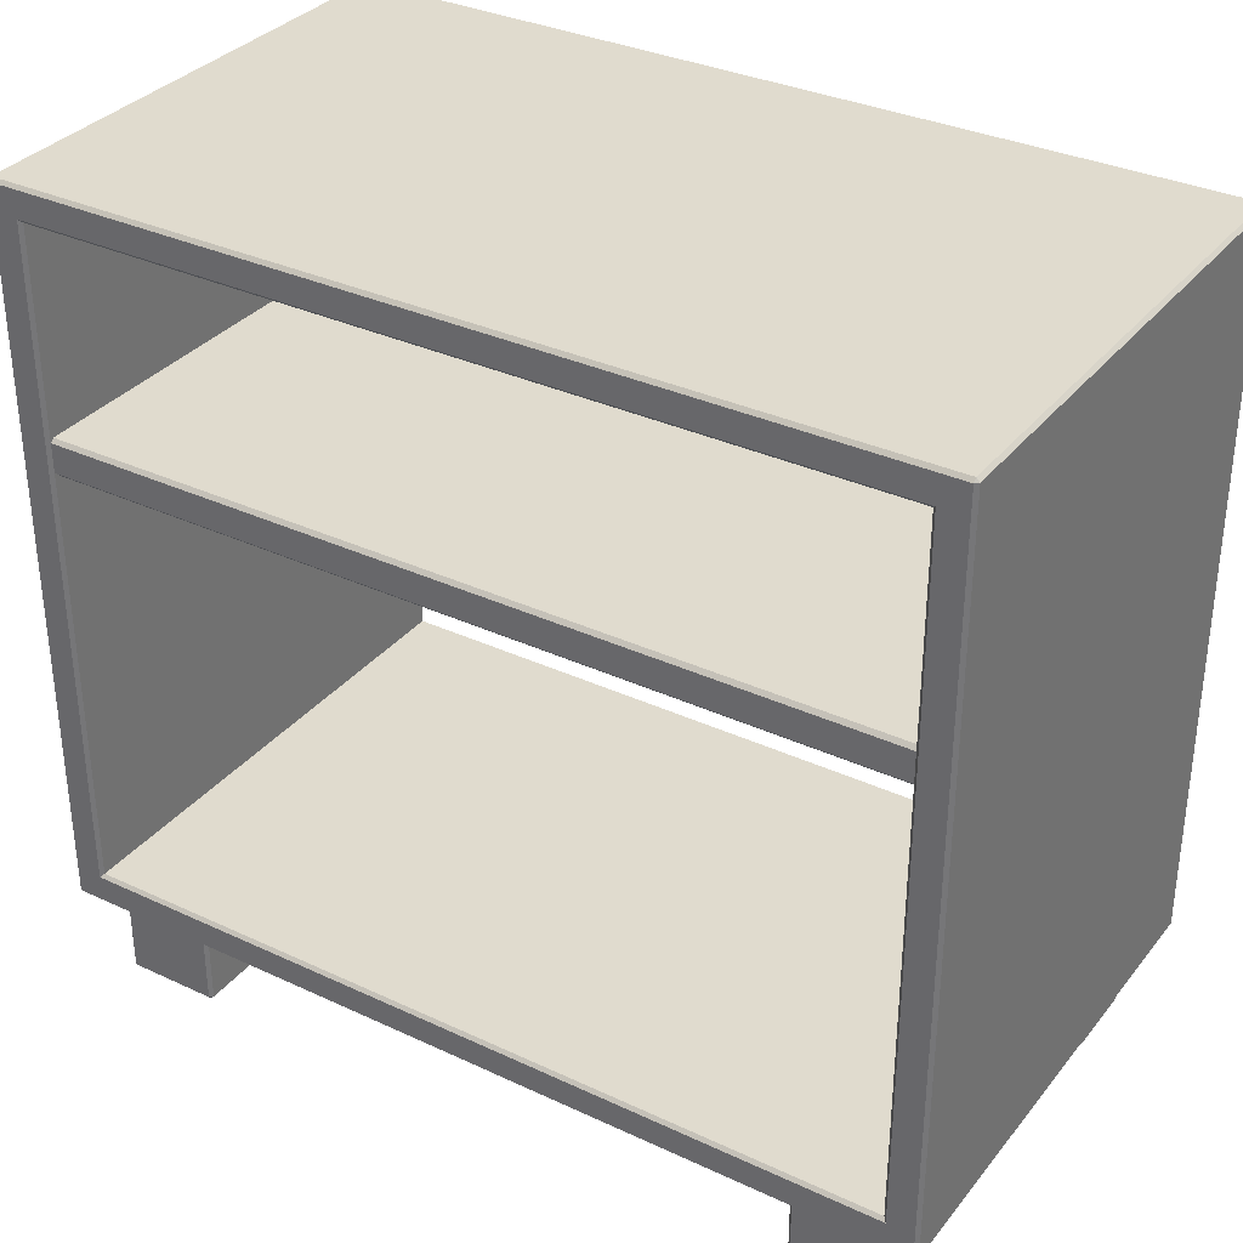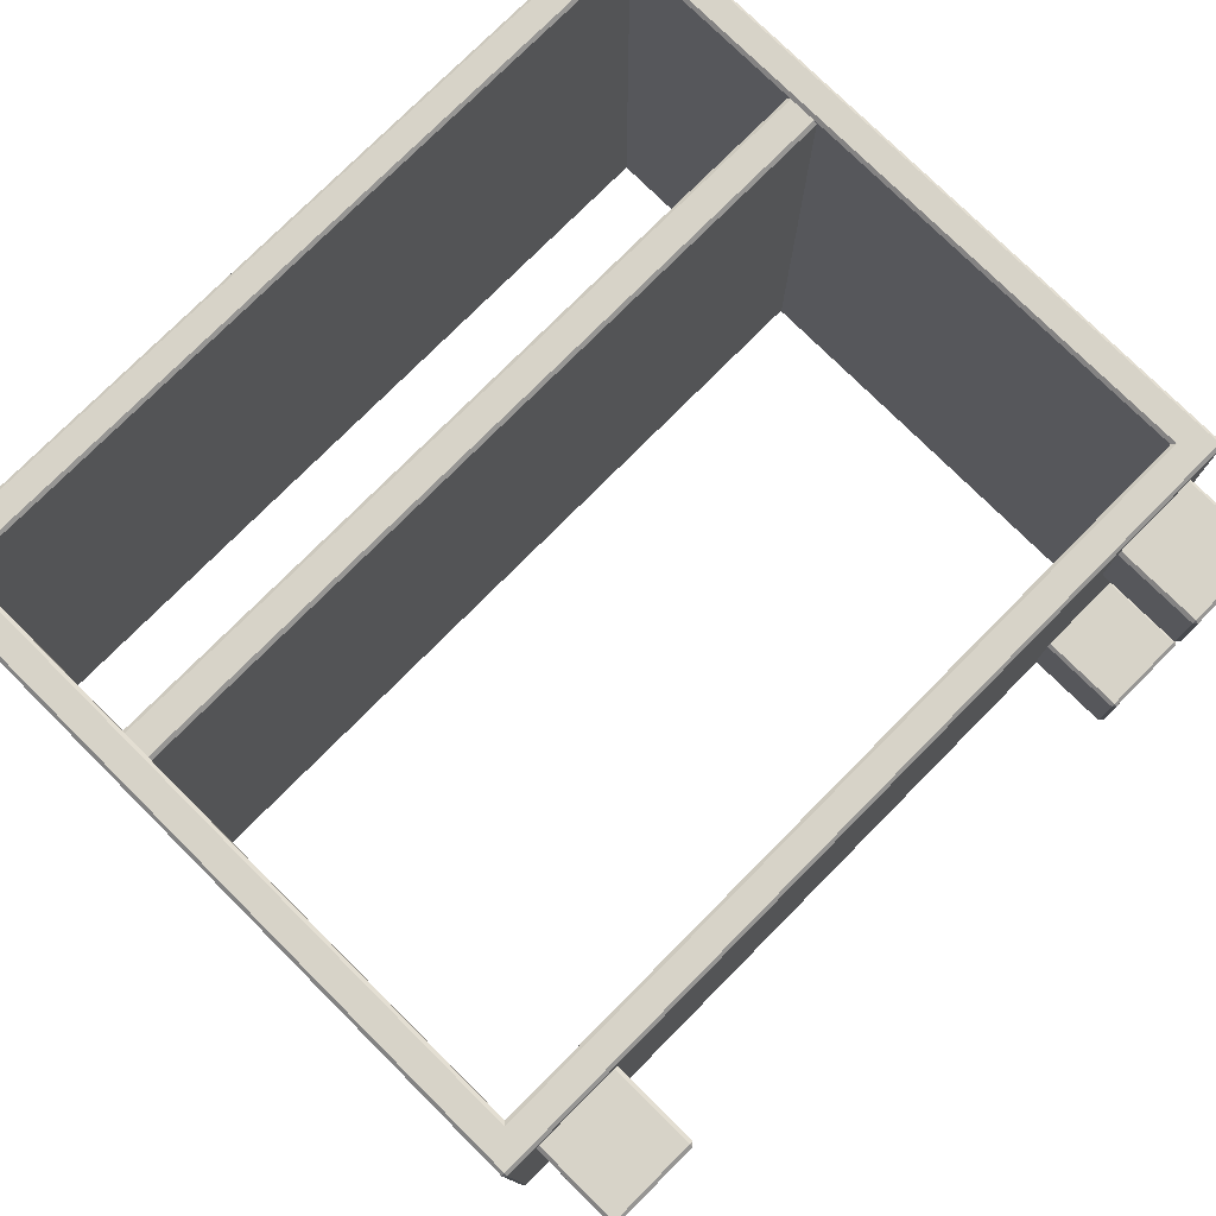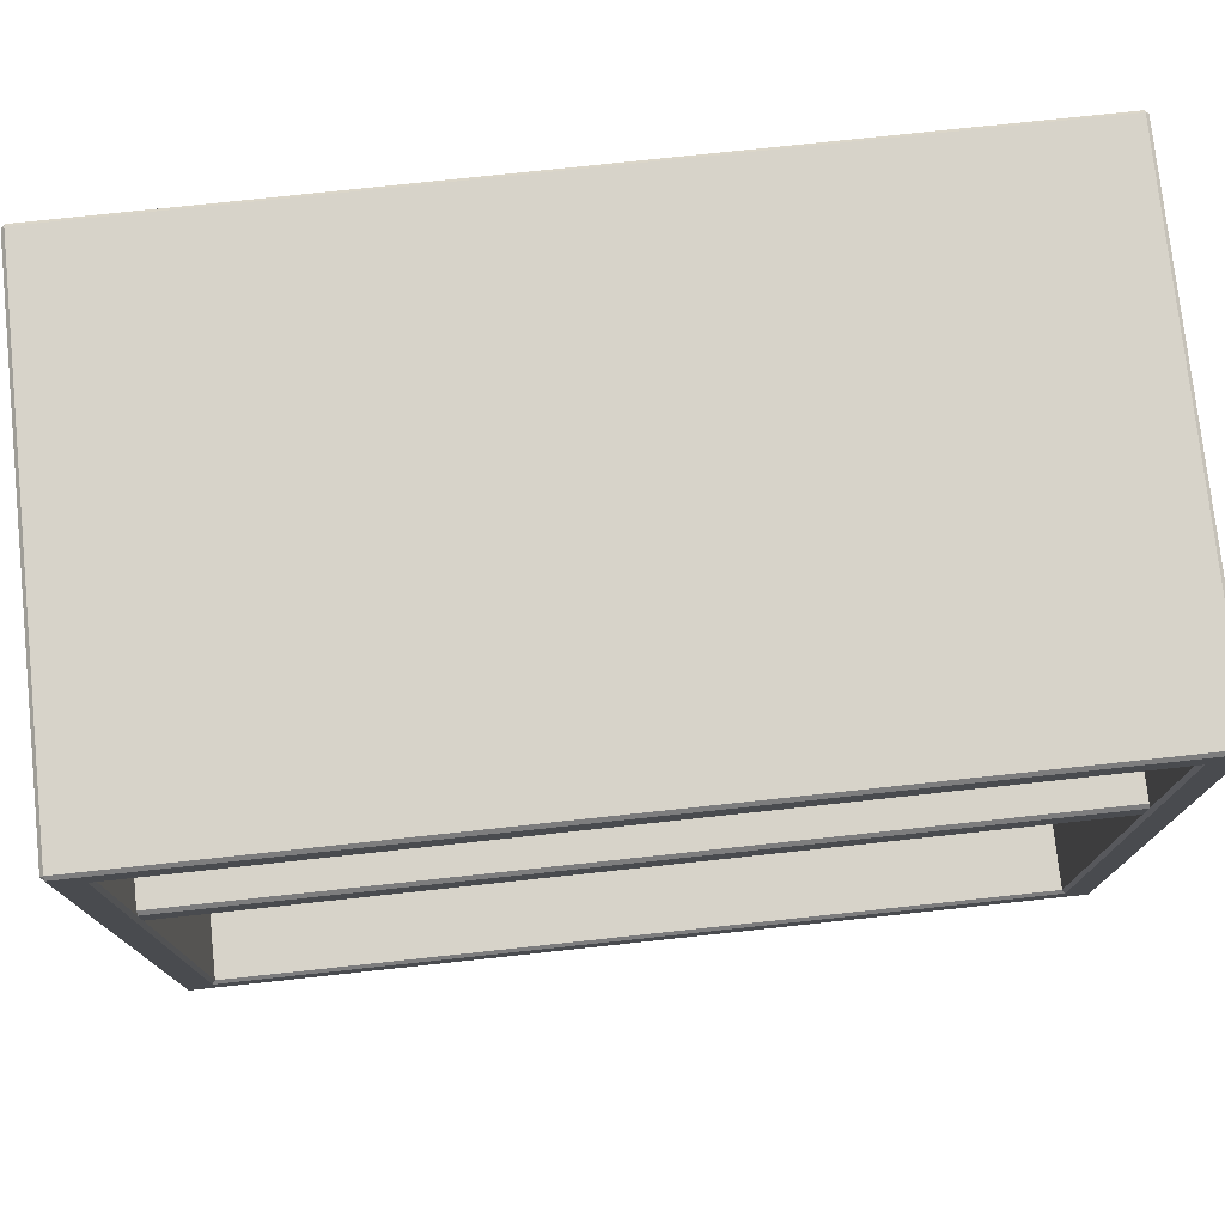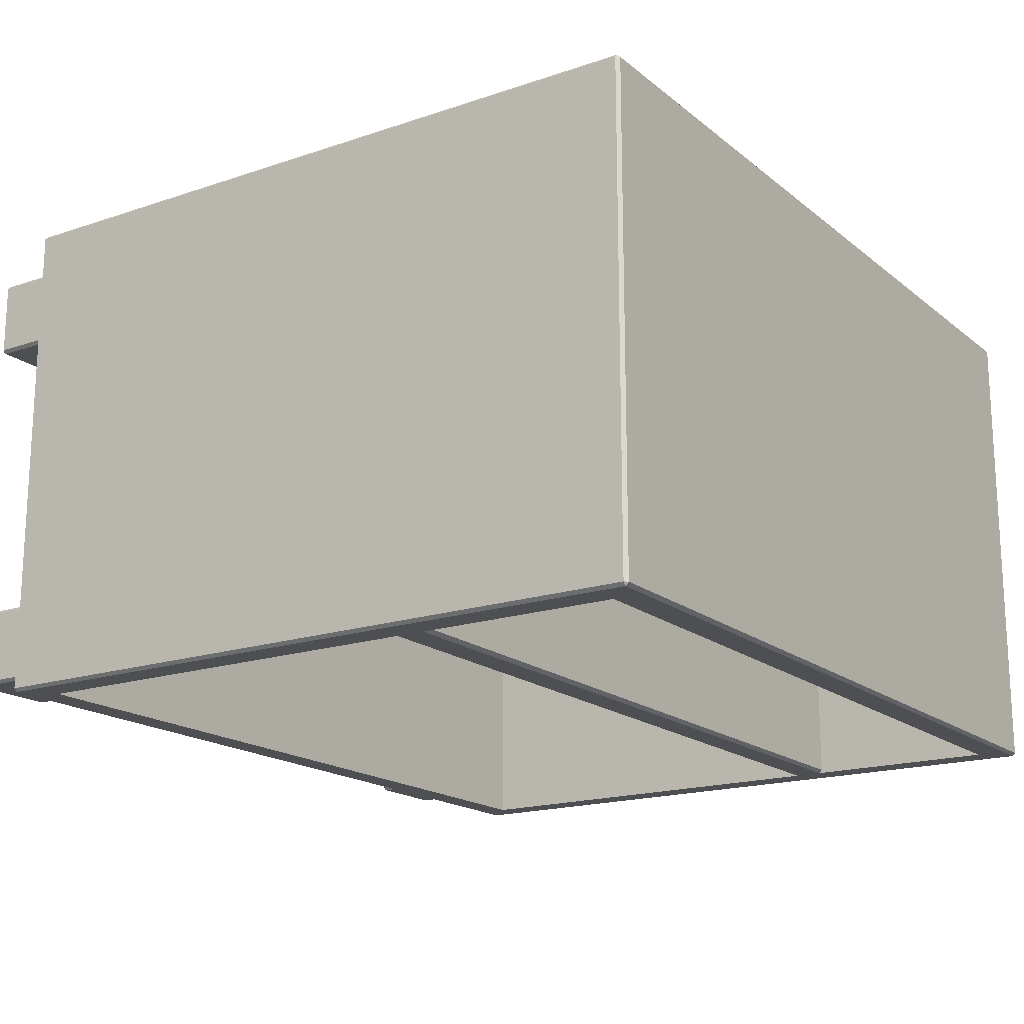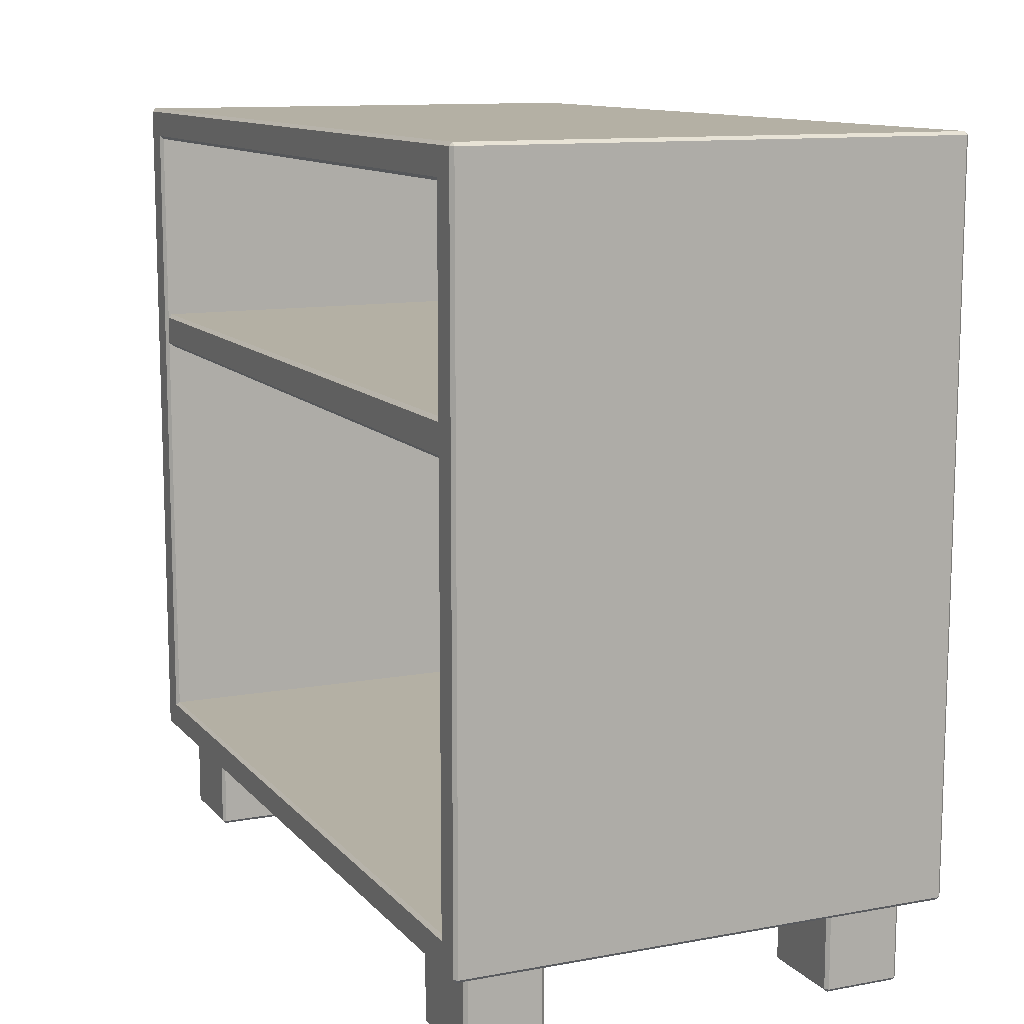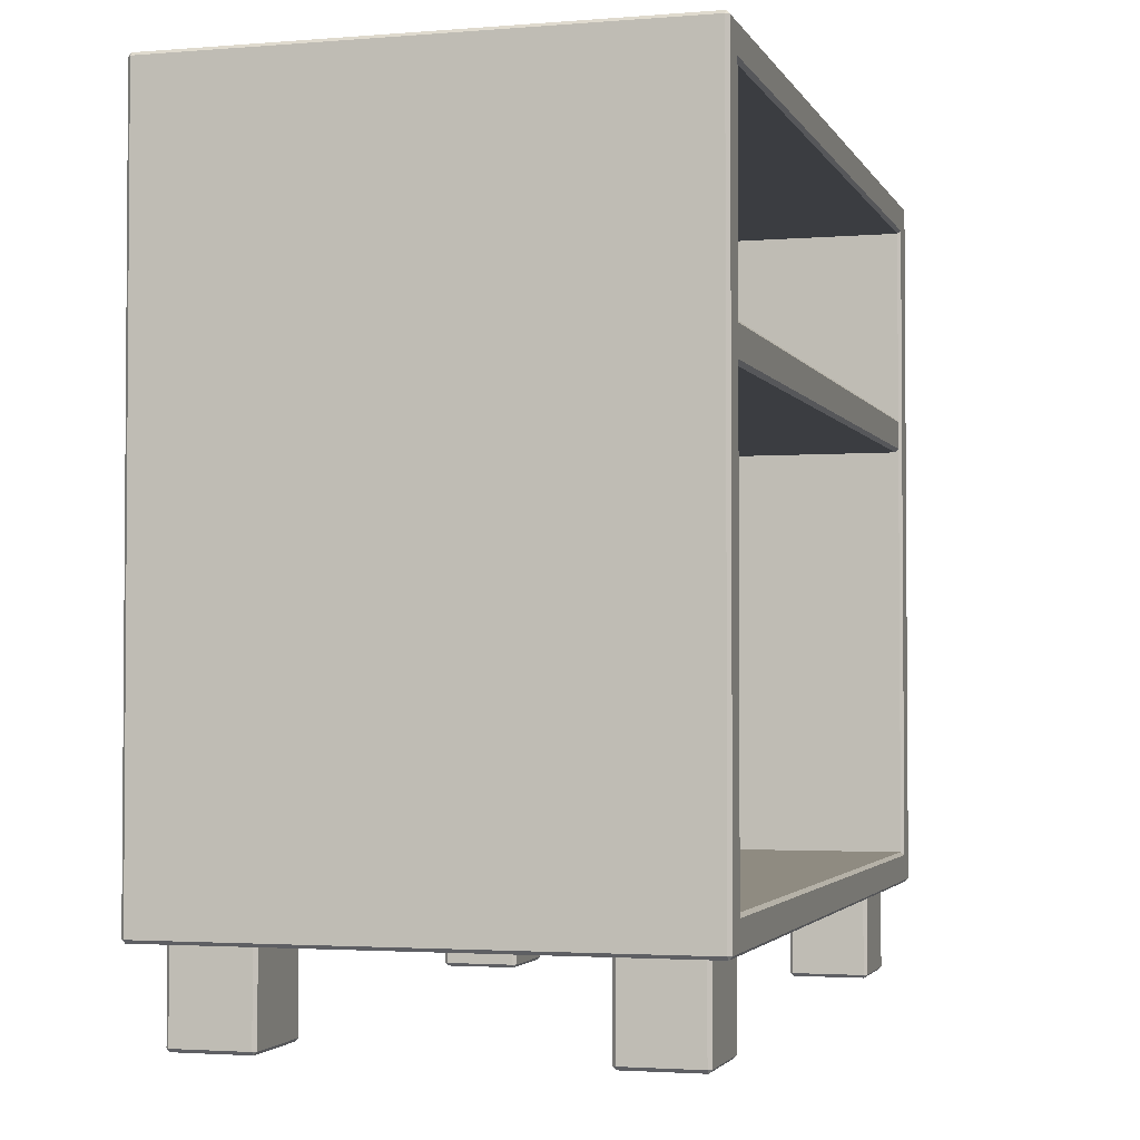
<metadata>
{"format":"obj","ext":"obj","renderer":"f3d","projection":"perspective","resolution":1024,"background":"white","views":[{"elev":33.5,"azim":32.5,"up":"+Y"},{"elev":76.9,"azim":-45.2,"up":"+Z"},{"elev":76.3,"azim":-6.1,"up":"+Y"},{"elev":-17.6,"azim":123.6,"up":"+Z"},{"elev":11.5,"azim":65.8,"up":"+Y"},{"elev":-2.6,"azim":-74.1,"up":"+Y"}]}
</metadata>
<code>
v 45.63 13.88 -28.28
v 45.63 87.94 -28.28
v -44.96 0 -25.24
v -45.33 0.3695 -25.24
v -44.96 0.3695 -25.61
v -34.66 0.3695 -25.24
v -35.03 0 -25.24
v -35.03 0.3695 -25.61
v -45.33 0.3695 -17.02
v -44.96 0 -17.02
v -44.96 0.3695 -16.65
v -35.03 0 -17.02
v -34.66 0.3695 -17.02
v -35.03 0.3695 -16.65
v -44.96 10.18 -25.61
v -45.33 10.18 -25.24
v -34.66 10.18 -25.24
v -35.03 10.18 -25.61
v -45.33 10.18 -17.02
v -44.96 10.18 -16.65
v -35.03 10.18 -16.65
v -34.66 10.18 -17.02
v -45.33 0.3695 25.24
v -44.96 0 25.24
v -44.96 0.3695 25.61
v -35.03 0 25.24
v -34.66 0.3695 25.24
v -35.03 0.3695 25.61
v -44.96 0 17.02
v -45.33 0.3695 17.02
v -44.96 0.3695 16.65
v -34.66 0.3695 17.02
v -35.03 0 17.02
v -35.03 0.3695 16.65
v -45.33 10.18 25.24
v -44.96 10.18 25.61
v -35.03 10.18 25.61
v -34.66 10.18 25.24
v -44.96 10.18 16.65
v -45.33 10.18 17.02
v -34.66 10.18 17.02
v -35.03 10.18 16.65
v 45.33 0.3695 -25.24
v 44.96 0 -25.24
v 44.96 0.3695 -25.61
v 35.03 0 -25.24
v 34.66 0.3695 -25.24
v 35.03 0.3695 -25.61
v 44.96 0 -17.02
v 45.33 0.3695 -17.02
v 44.96 0.3695 -16.65
v 34.66 0.3695 -17.02
v 35.03 0 -17.02
v 35.03 0.3695 -16.65
v 45.33 10.18 -25.24
v 44.96 10.18 -25.61
v 35.03 10.18 -25.61
v 34.66 10.18 -25.24
v 44.96 10.18 -16.65
v 45.33 10.18 -17.02
v 34.66 10.18 -17.02
v 35.03 10.18 -16.65
v 44.96 0 25.24
v 45.33 0.3695 25.24
v 44.96 0.3695 25.61
v 34.66 0.3695 25.24
v 35.03 0 25.24
v 35.03 0.3695 25.61
v 45.33 0.3695 17.02
v 44.96 0 17.02
v 44.96 0.3695 16.65
v 35.03 0 17.02
v 34.66 0.3695 17.02
v 35.03 0.3695 16.65
v 44.96 10.18 25.61
v 45.33 10.18 25.24
v 34.66 10.18 25.24
v 35.03 10.18 25.61
v 45.33 10.18 17.02
v 44.96 10.18 16.65
v 35.03 10.18 16.65
v 34.66 10.18 17.02
v -48.95 91.27 28.28
v -48.95 91.65 27.91
v -49.31 91.28 27.91
v 48.95 91.27 28.28
v 49.31 91.28 27.91
v 48.95 91.65 27.91
v -48.95 10.55 -28.28
v -48.95 10.18 -27.91
v -49.31 10.55 -27.91
v 48.95 10.55 -28.28
v 49.31 10.55 -27.91
v 48.95 10.18 -27.91
v -48.95 91.27 -28.28
v -49.31 91.28 -27.91
v -48.95 91.65 -27.91
v 48.95 91.27 -28.28
v 48.95 91.65 -27.91
v 49.31 91.28 -27.91
v -48.95 10.55 28.28
v -49.31 10.55 27.91
v -48.95 10.18 27.91
v 48.95 10.55 28.28
v 48.95 10.18 27.91
v 49.31 10.55 27.91
v -45.63 13.88 27.91
v -46 13.51 28.28
v -45.63 87.94 27.91
v -46 88.31 28.28
v -45.63 13.88 -28.28
v -45.63 87.94 -28.28
v 45.63 13.88 27.91
v 46 13.51 28.28
v 45.63 87.94 27.91
v 46 88.31 28.28
v -45.63 61.57 27.5
v -45.63 61.98 27.91
v 45.63 61.98 27.91
v 45.63 61.57 27.5
v -45.63 65.21 27.91
v -45.63 65.62 27.5
v 45.63 65.62 27.5
v 45.63 65.21 27.91
v -45.63 65.62 -27.87
v -45.63 65.21 -28.28
v 45.63 65.21 -28.28
v 45.63 65.62 -27.87
v -45.63 61.98 -28.28
v -45.63 61.57 -27.87
v 45.63 61.57 -27.87
v 45.63 61.98 -28.28
f 1 92 89 111
f 89 95 112 111
f 95 98 2 112
f 98 92 1 2
f 16 4 9 19
f 18 8 5 15
f 7 12 10 3
f 22 13 6 17
f 20 11 14 21
f 29 33 26 24
f 36 25 28 37
f 40 30 23 35
f 38 27 32 41
f 42 34 31 39
f 49 53 46 44
f 56 45 48 57
f 60 50 43 55
f 58 47 52 61
f 62 54 51 59
f 76 64 69 79
f 78 68 65 75
f 67 72 70 63
f 82 73 66 77
f 80 71 74 81
f 88 99 97 84
f 96 91 102 85
f 106 93 100 87
f 94 105 103 90
f 4 3 10 9
f 5 4 16 15
f 3 5 8 7
f 7 6 13 12
f 6 8 18 17
f 11 10 12 14
f 9 11 20 19
f 14 13 22 21
f 24 23 30 29
f 25 24 26 28
f 23 25 36 35
f 27 26 33 32
f 28 27 38 37
f 31 30 40 39
f 29 31 34 33
f 32 34 42 41
f 44 43 50 49
f 45 44 46 48
f 43 45 56 55
f 47 46 53 52
f 48 47 58 57
f 51 50 60 59
f 49 51 54 53
f 52 54 62 61
f 64 63 70 69
f 65 64 76 75
f 63 65 68 67
f 67 66 73 72
f 66 68 78 77
f 71 70 72 74
f 69 71 80 79
f 74 73 82 81
f 84 83 86 88
f 85 84 97 96
f 83 85 102 101
f 87 86 104 106
f 88 87 100 99
f 90 89 92 94
f 91 90 103 102
f 89 91 96 95
f 93 92 98 100
f 94 93 106 105
f 95 97 99 98
f 101 103 105 104
f 107 108 114 113
f 108 107 109 110
f 110 109 115 116
f 113 114 116 115
f 116 114 104 86
f 116 86 83 110
f 107 113 1 111
f 113 115 2 1
f 115 109 112 2
f 109 107 111 112
f 101 104 114 108
f 83 101 108 110
f 3 4 5
f 6 7 8
f 9 10 11
f 12 13 14
f 23 24 25
f 26 27 28
f 29 30 31
f 32 33 34
f 43 44 45
f 46 47 48
f 49 50 51
f 52 53 54
f 63 64 65
f 66 67 68
f 69 70 71
f 72 73 74
f 83 84 85
f 86 87 88
f 89 90 91
f 92 93 94
f 95 96 97
f 98 99 100
f 101 102 103
f 104 105 106
f 118 119 124 121
f 122 123 128 125
f 126 127 132 129
f 130 131 120 117
f 118 117 120 119
f 122 121 124 123
f 126 125 128 127
f 130 129 132 131

</code>
